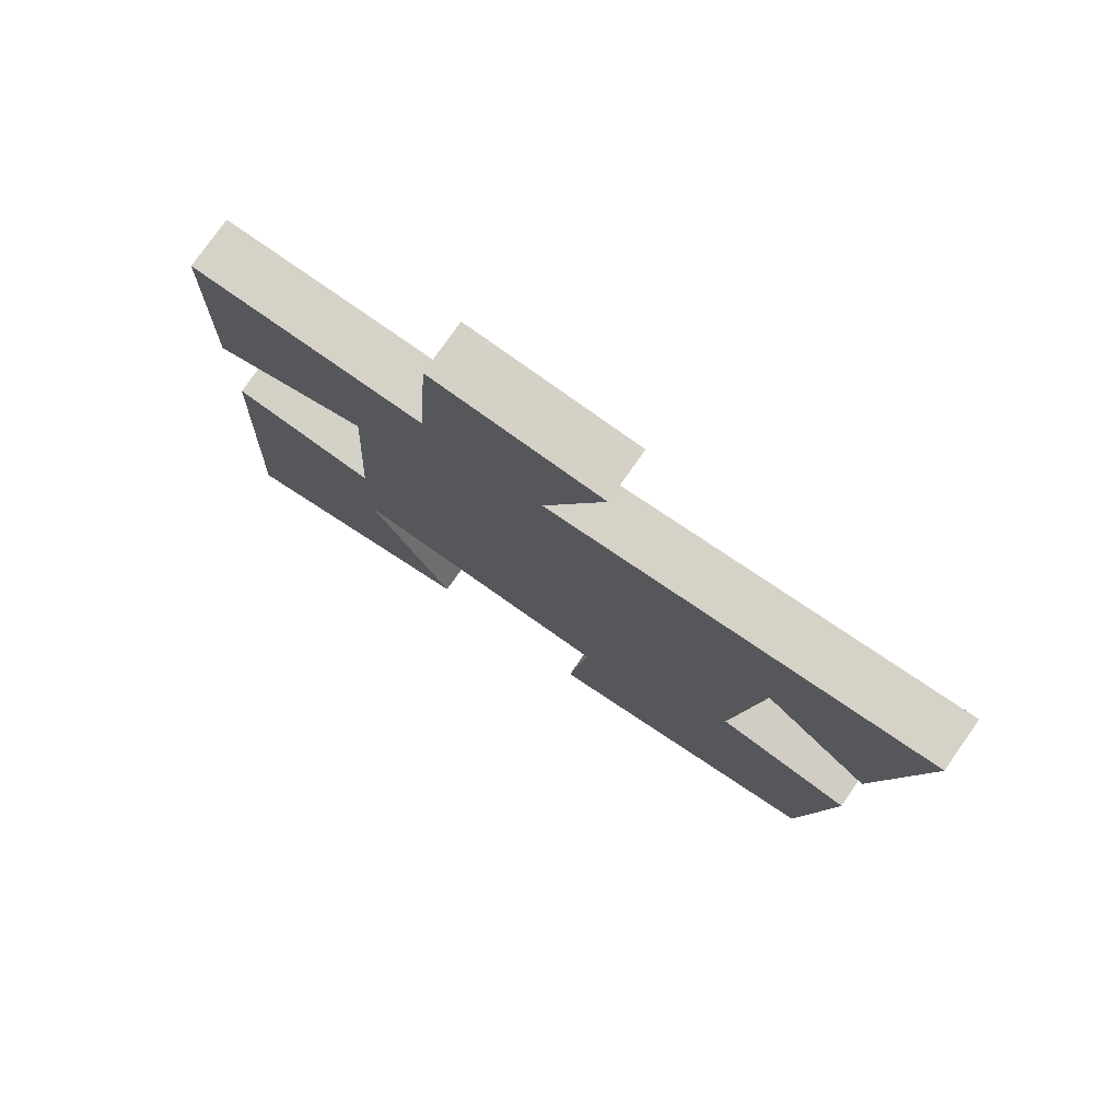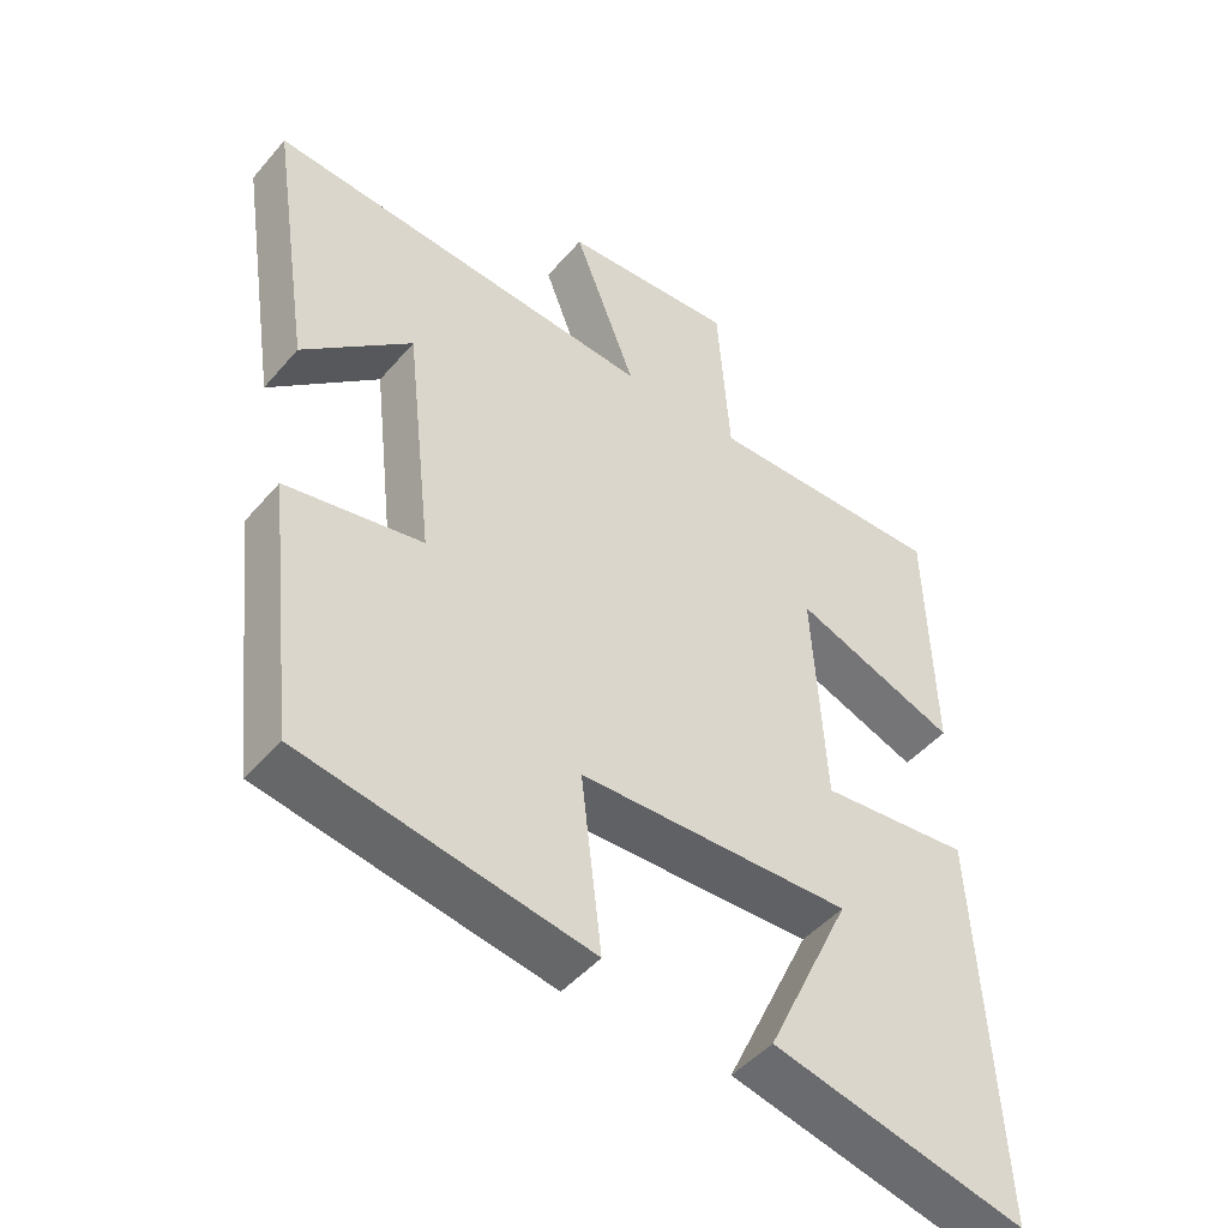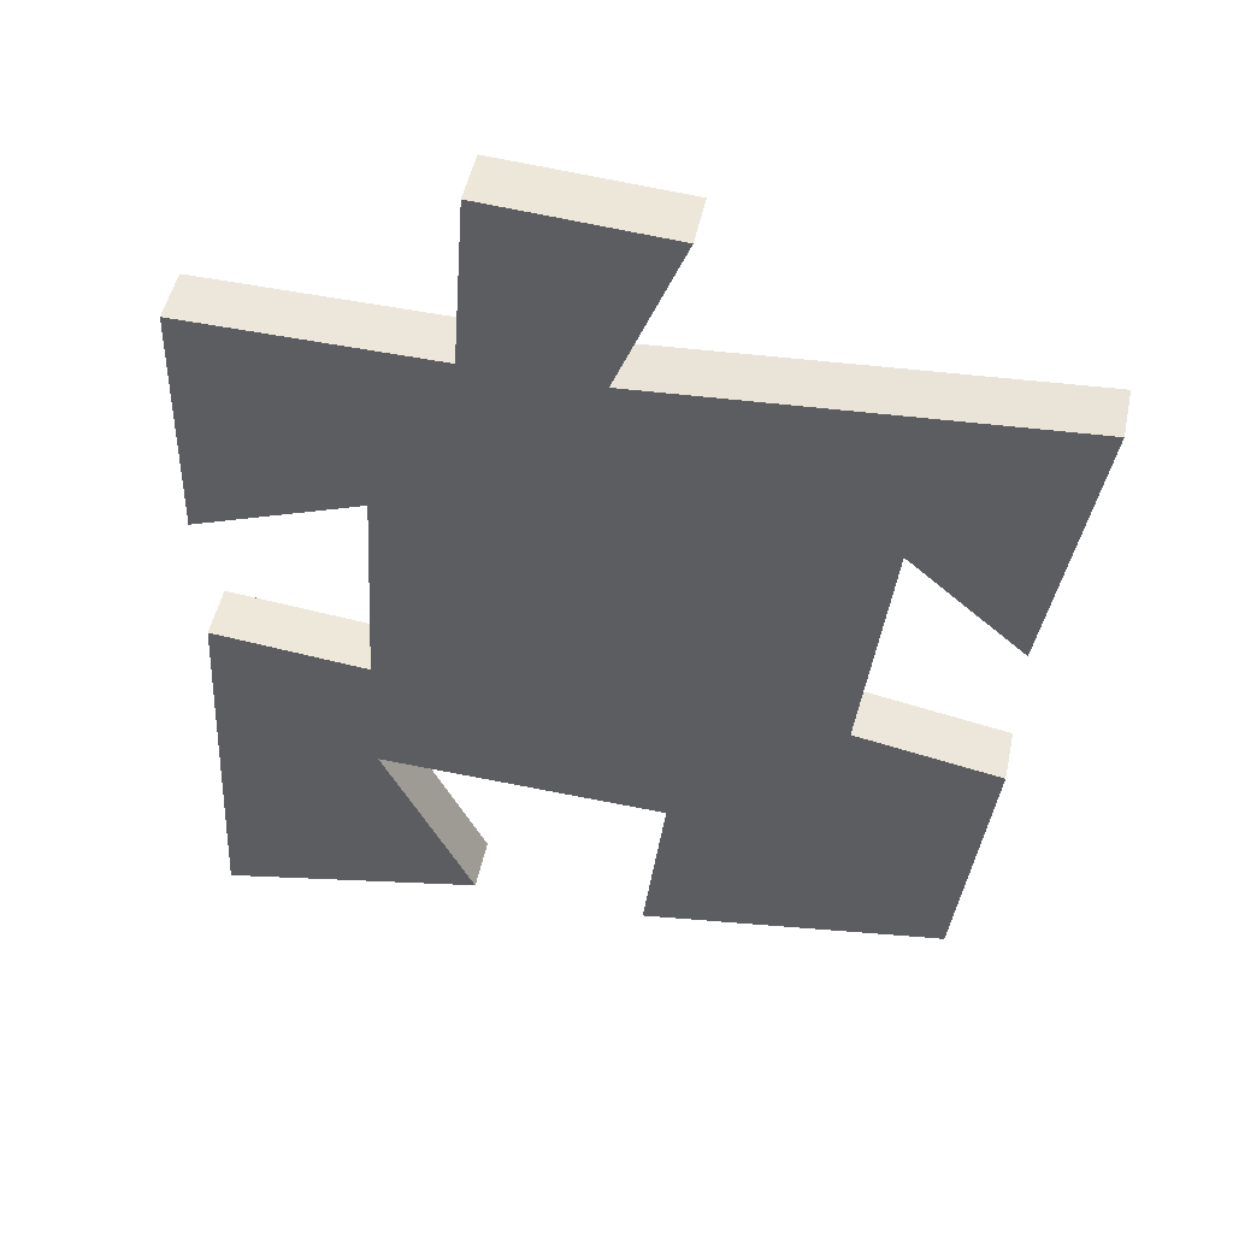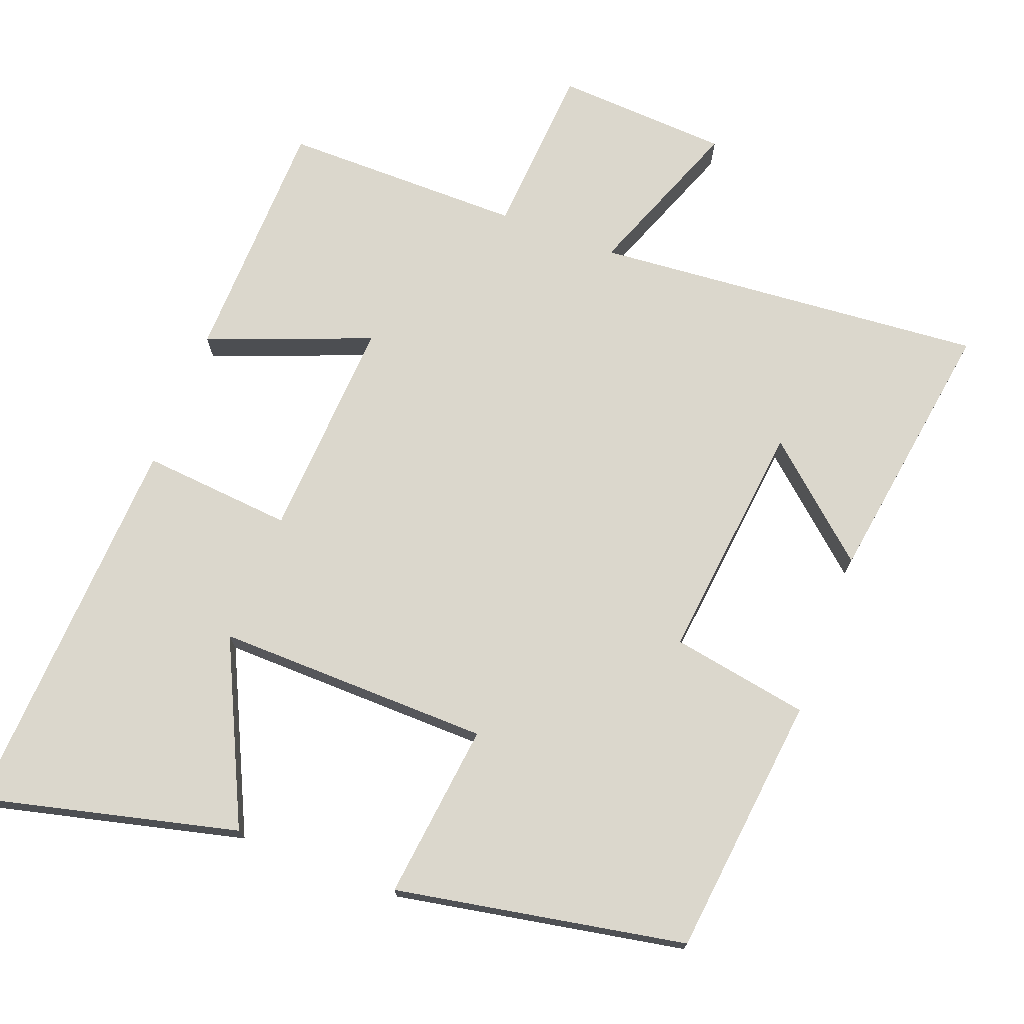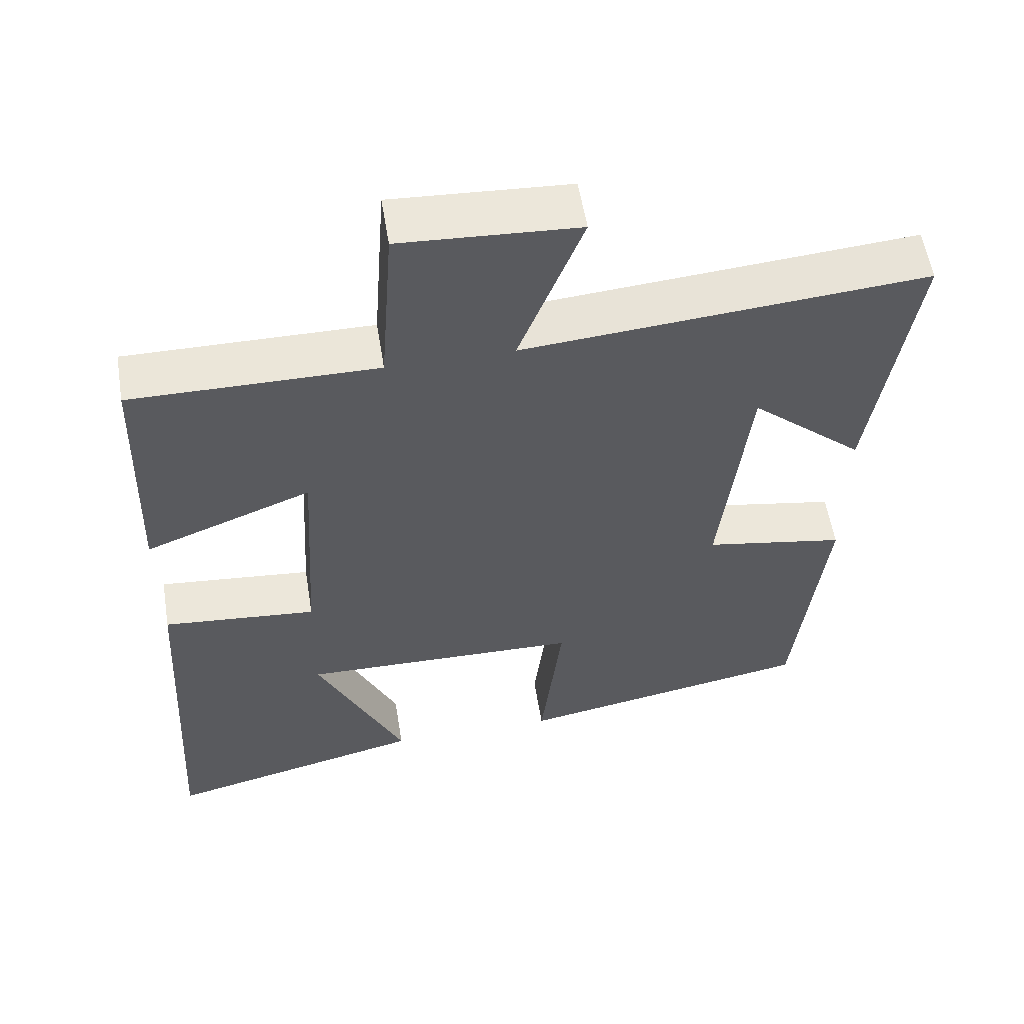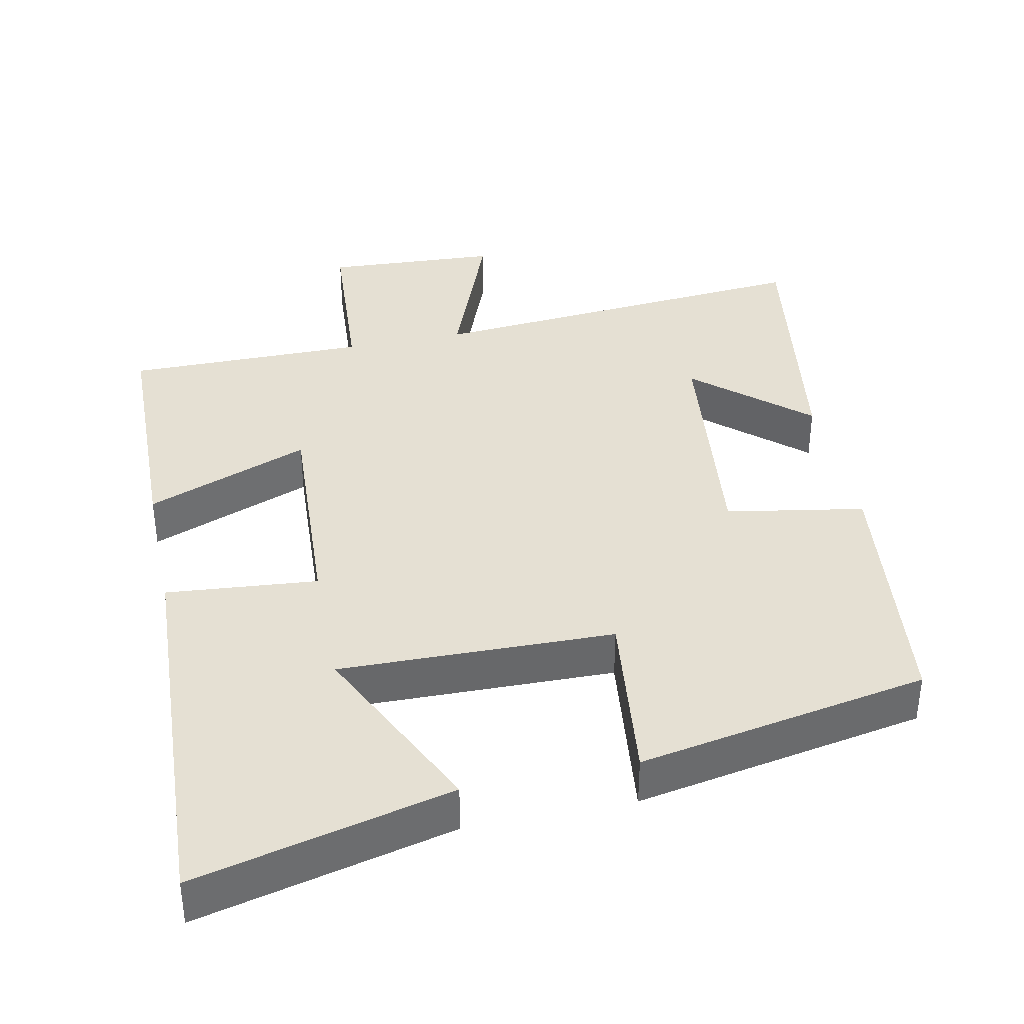
<metadata>
{"format":"obj","ext":"obj","renderer":"f3d","projection":"perspective","resolution":1024,"background":"white","views":[{"elev":77.7,"azim":-145.0,"up":"+Z"},{"elev":-46.7,"azim":-38.0,"up":"+Z"},{"elev":50.2,"azim":-167.8,"up":"+Z"},{"elev":73.1,"azim":-159.4,"up":"+Y"},{"elev":56.3,"azim":170.8,"up":"+Z"},{"elev":38.2,"azim":168.1,"up":"+Y"}]}
</metadata>
<code>
v 0.49 0.07 0.502
v 0.5 0.07 0.158
v 0.273 0.07 0.245
v 0.291 0.07 -0.063
v 0.5 0.07 -0.044
v 0.53 0.07 -0.585
v 0.175 0.07 -0.5
v 0.294 0.07 -0.248
v -0.086 0.07 -0.256
v -0.057 0.07 -0.5
v -0.459 0.07 -0.427
v -0.5 0.07 -0.064
v -0.309 0.07 -0.03
v -0.347 0.07 0.304
v -0.5 0.07 0.17
v -0.557 0.07 0.544
v -0.013 0.07 0.5
v -0.1 0.07 0.724
v 0.14 0.07 0.738
v 0.157 0.07 0.5
v 0.49 0 0.502
v 0.5 0 0.158
v 0.273 0 0.245
v 0.291 0 -0.063
v 0.5 0 -0.044
v 0.53 0 -0.585
v 0.175 0 -0.5
v 0.294 0 -0.248
v -0.086 0 -0.256
v -0.057 0 -0.5
v -0.459 0 -0.427
v -0.5 0 -0.064
v -0.309 0 -0.03
v -0.347 0 0.304
v -0.5 0 0.17
v -0.557 0 0.544
v -0.013 0 0.5
v -0.1 0 0.724
v 0.14 0 0.738
v 0.157 0 0.5
f 17 18 19 20
f 14 15 16
f 14 16 17
f 13 14 17 20
f 9 10 11 12
f 8 9 12 13
f 5 6 7 8
f 4 5 8
f 3 4 8 13
f 20 1 2 3
f 3 13 20
f 40 39 38 37
f 36 35 34
f 37 36 34
f 40 37 34 33
f 32 31 30 29
f 33 32 29 28
f 28 27 26 25
f 28 25 24
f 33 28 24 23
f 23 22 21 40
f 40 33 23
f 1 21 22 2
f 2 22 23 3
f 3 23 24 4
f 4 24 25 5
f 5 25 26 6
f 6 26 27 7
f 7 27 28 8
f 8 28 29 9
f 9 29 30 10
f 10 30 31 11
f 11 31 32 12
f 12 32 33 13
f 13 33 34 14
f 14 34 35 15
f 15 35 36 16
f 16 36 37 17
f 17 37 38 18
f 18 38 39 19
f 19 39 40 20
f 20 40 21 1

</code>
